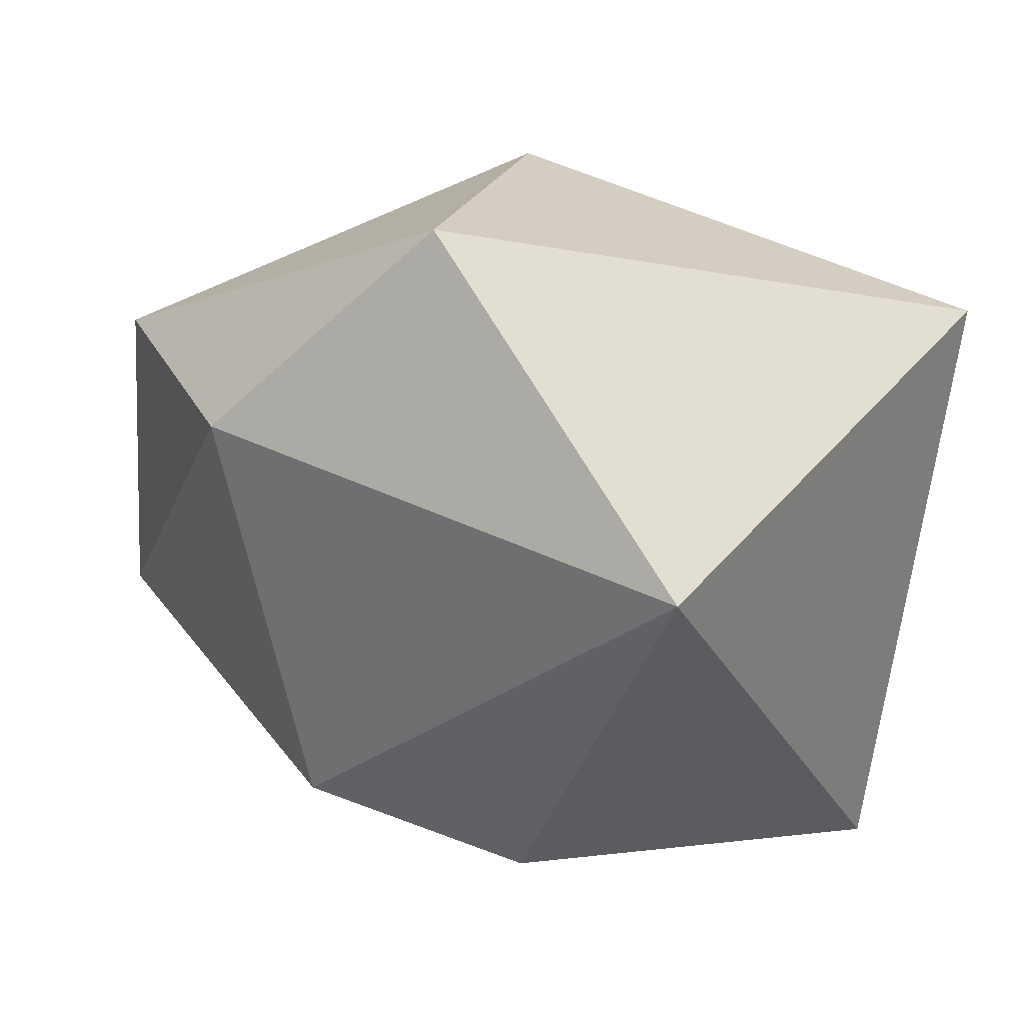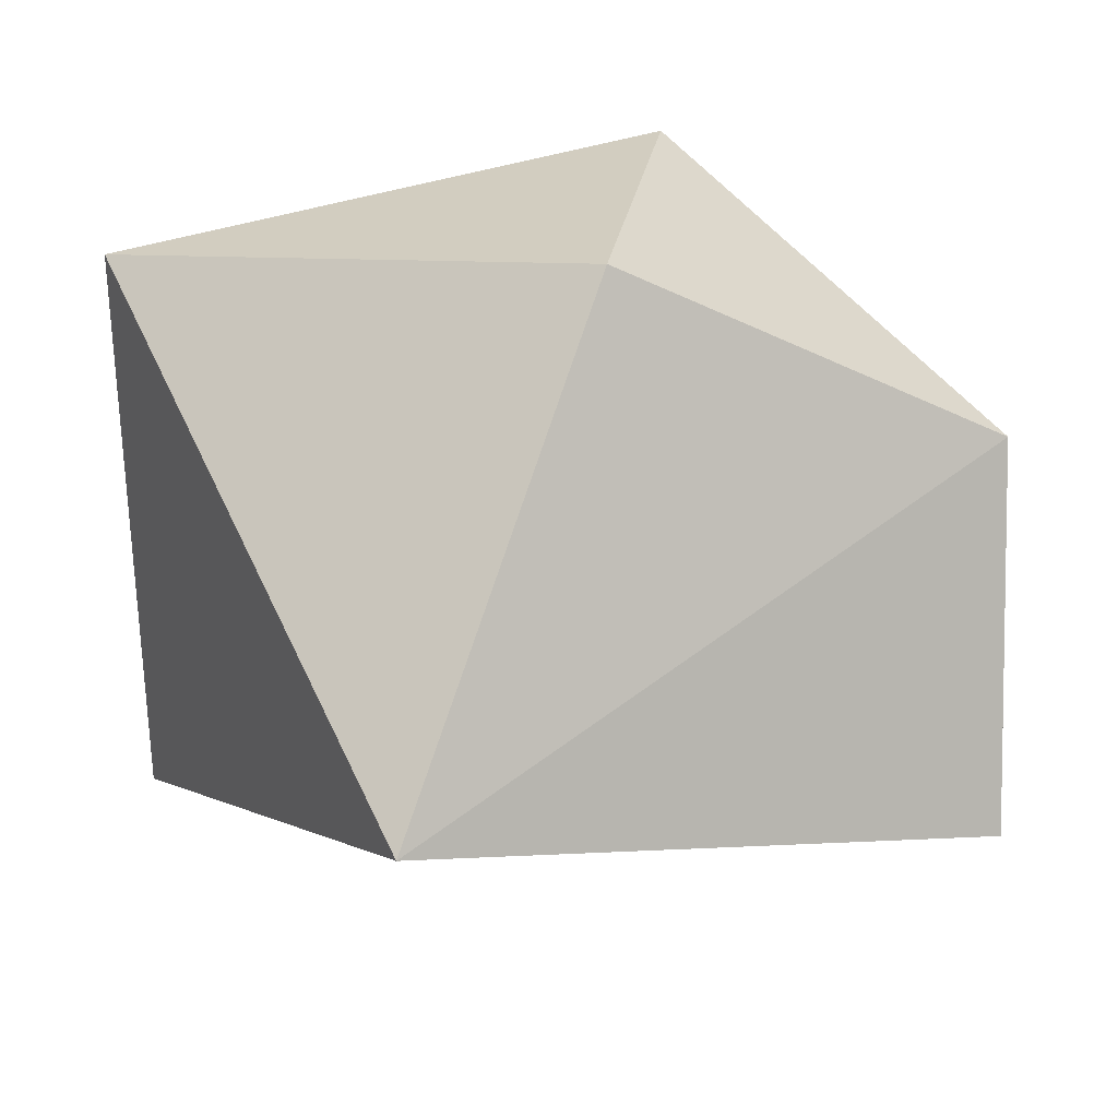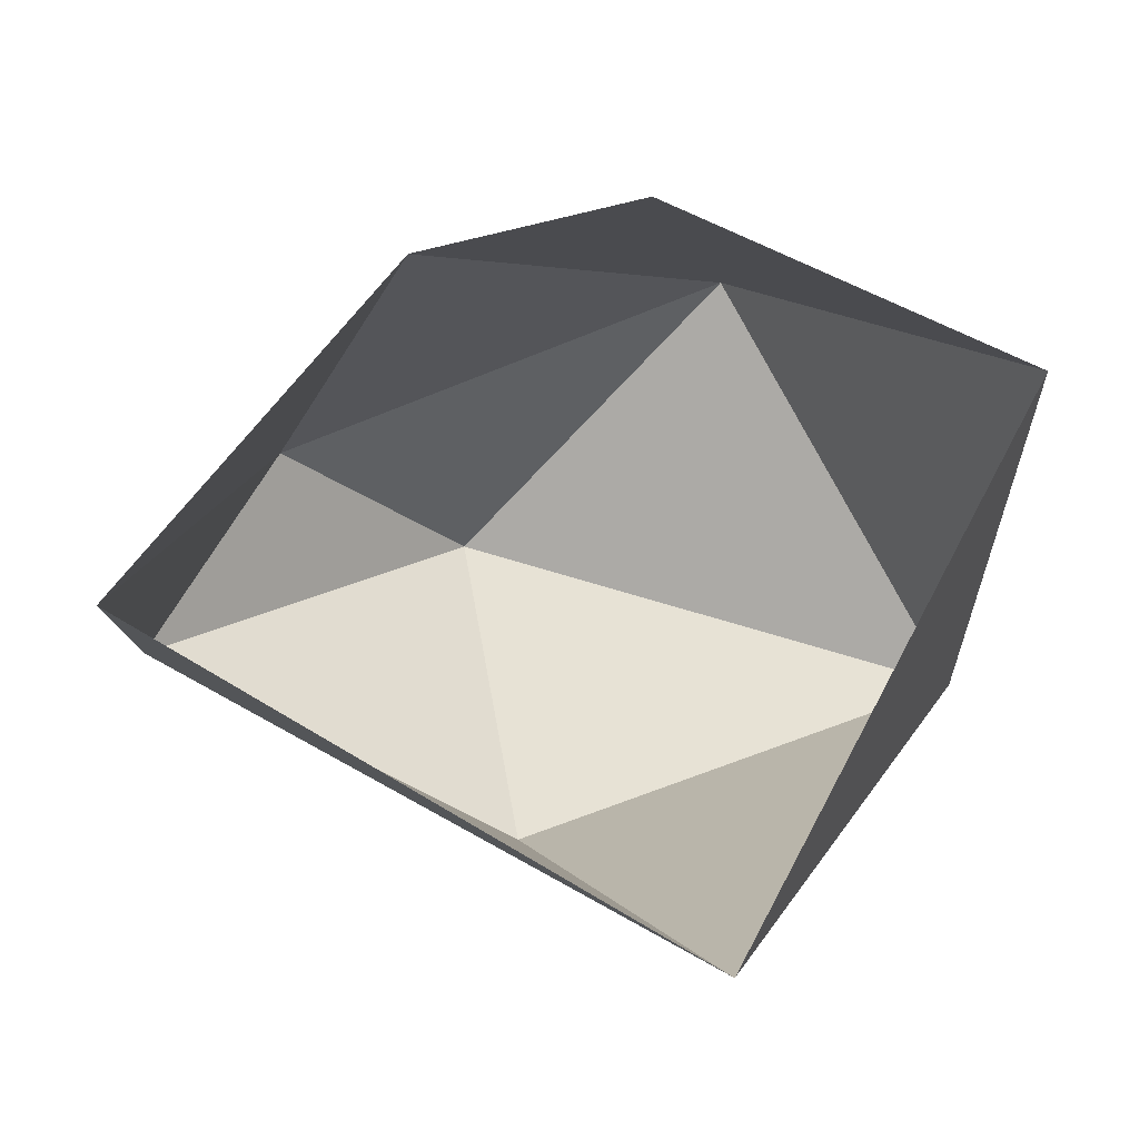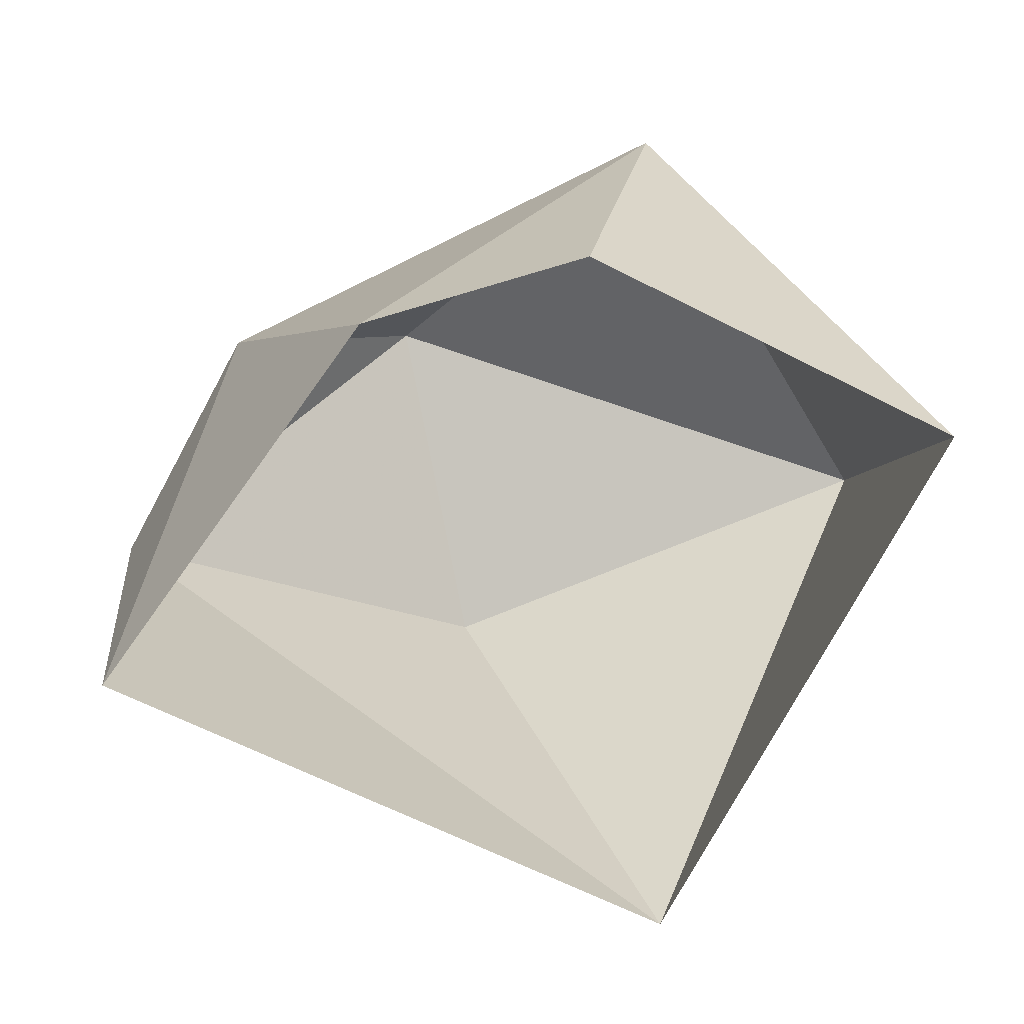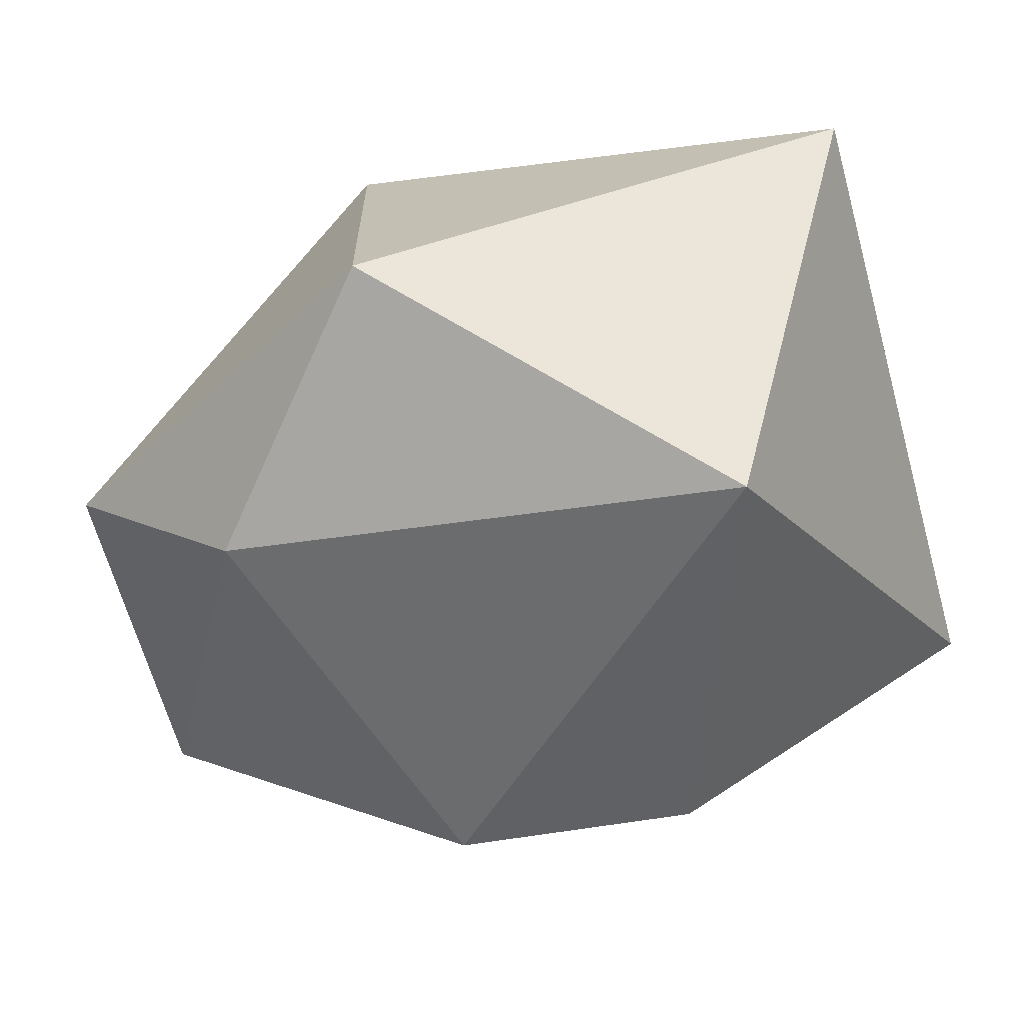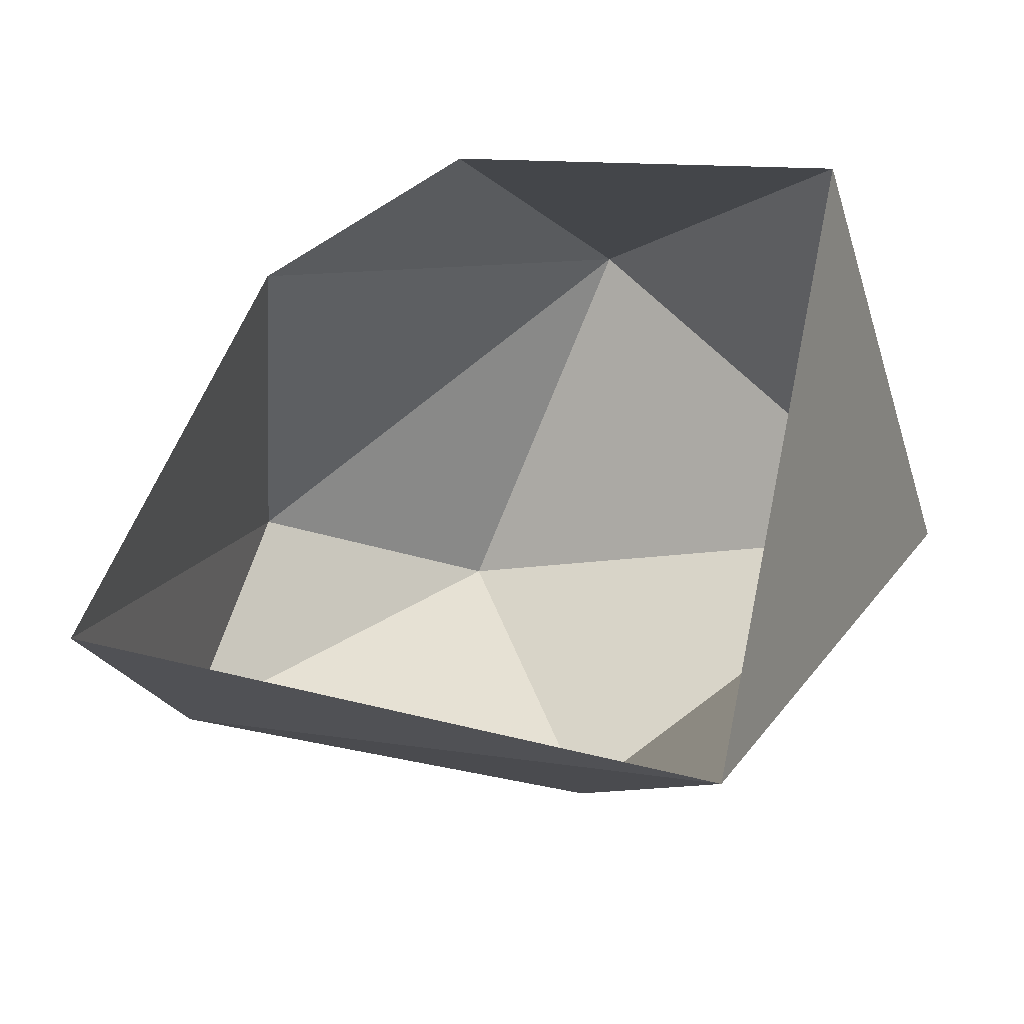
<metadata>
{"format":"obj","ext":"obj","renderer":"f3d","projection":"perspective","resolution":1024,"background":"white","views":[{"elev":77.6,"azim":10.7,"up":"+Y"},{"elev":-28.9,"azim":-178.5,"up":"+Y"},{"elev":26.6,"azim":-2.0,"up":"+Z"},{"elev":54.5,"azim":-3.7,"up":"+Z"},{"elev":74.5,"azim":-16.6,"up":"+Y"},{"elev":-73.6,"azim":20.4,"up":"+Y"}]}
</metadata>
<code>
g pSphere89
v 16.18 -93.04 -43.67
v -99.7 2.593 -25.76
v -98.36 -62.77 19.21
v -21.78 8.93 -77.4
v -32.89 71.2 -35.72
v -72.11 39.38 3.112
v 25.81 72.99 28.48
v 75.67 30.59 -52.27
v -21.78 8.93 -77.4
v 16.18 -93.04 -43.67
v -98.36 -62.77 19.21
v -72.11 39.38 3.112
v -41.93 -9.662 66.27
v -99.7 2.593 -25.76
v 25.81 72.99 28.48
v 5.164 -1.856 74.53
v 77.55 -34.03 50.48
v 75.67 30.59 -52.27
v 16.18 -93.04 -43.67
v -32.89 71.2 -35.72
g pSphere89_0
f 3 2 1
f 2 4 1
f 5 4 2
f 6 5 2
f 8 5 7
f 8 9 5
f 9 8 10
f 13 12 11
f 12 14 11
f 15 12 13
f 16 15 13
f 17 15 16
f 17 18 15
f 19 18 17
f 15 20 12

</code>
